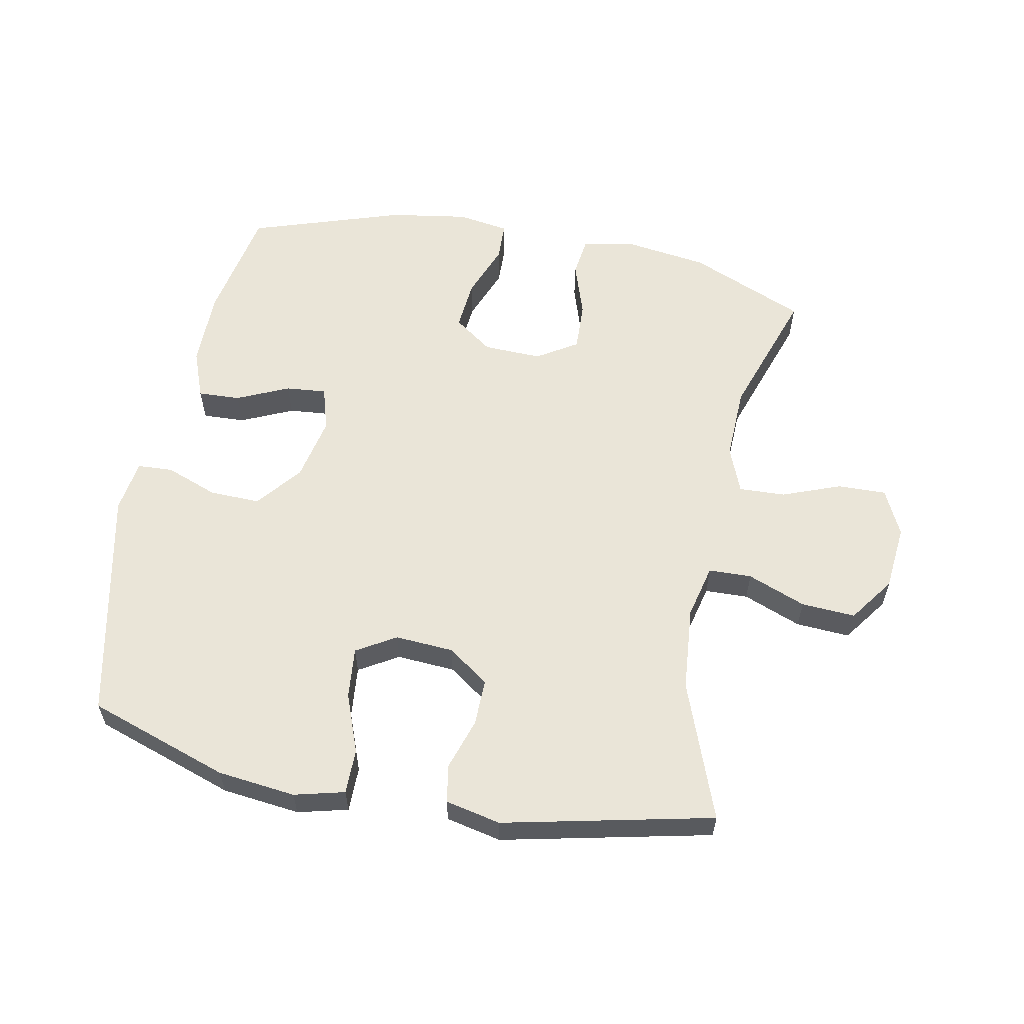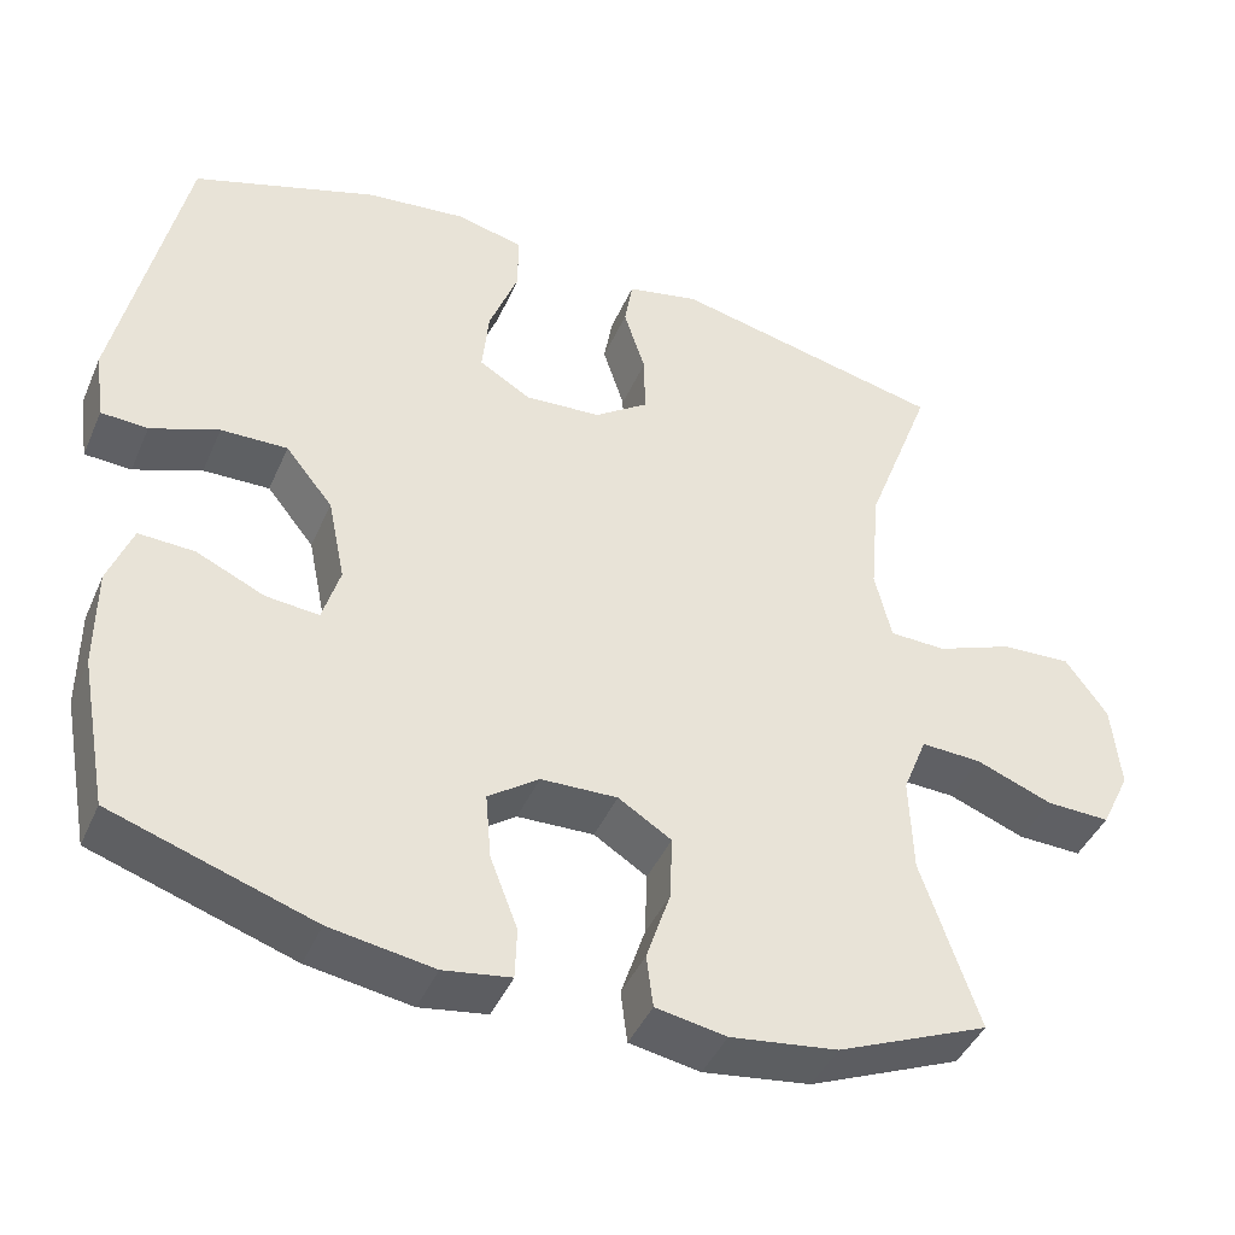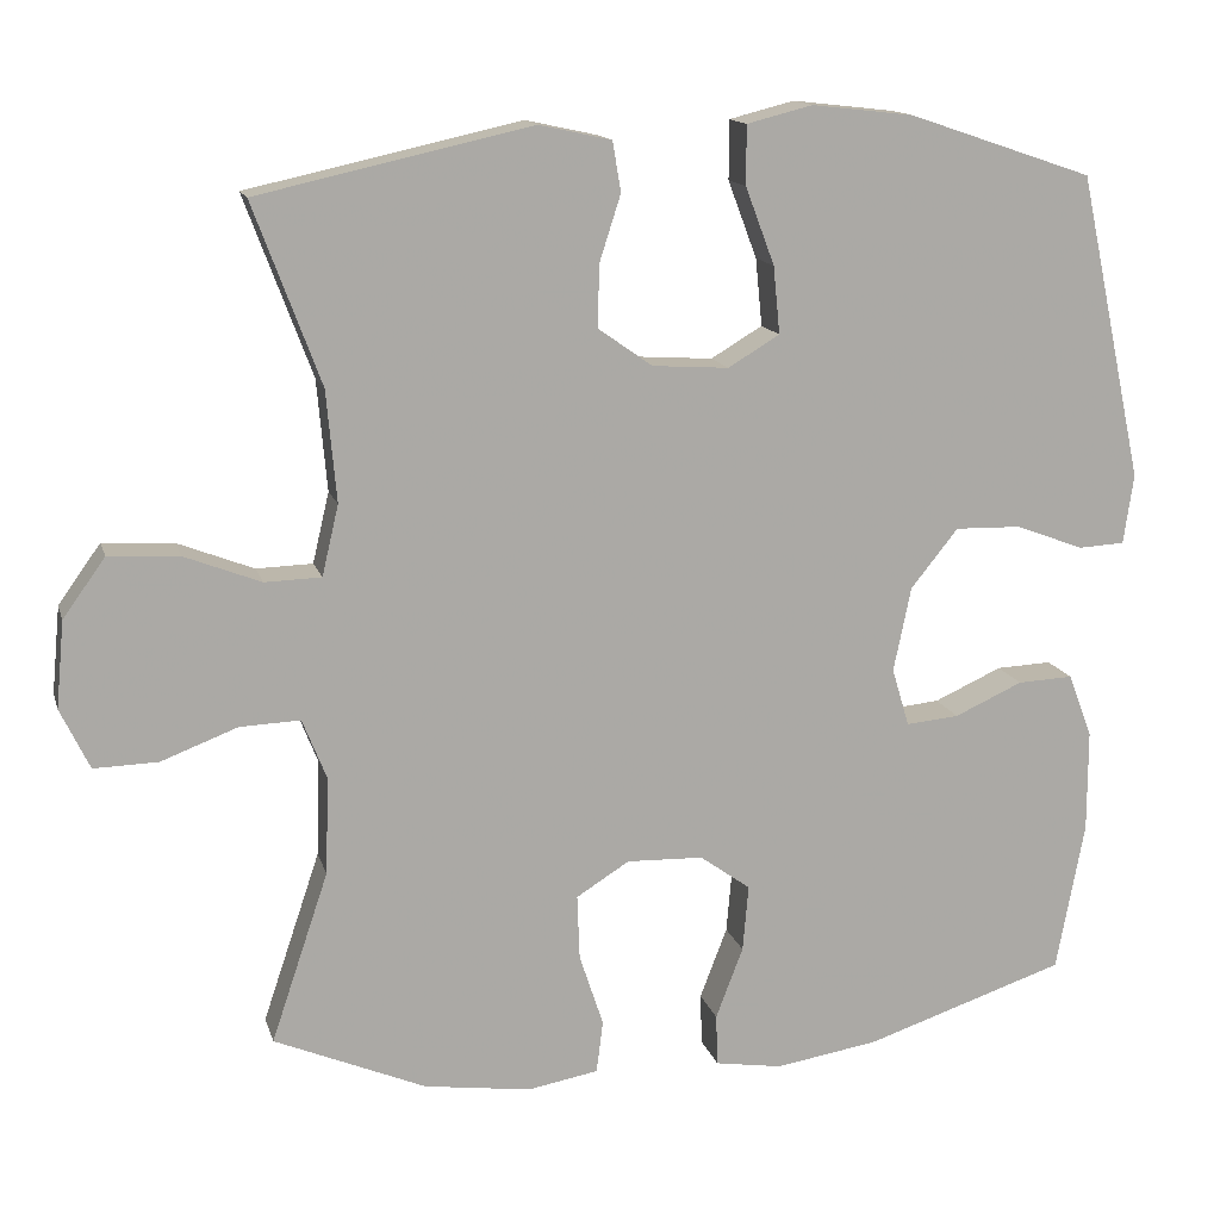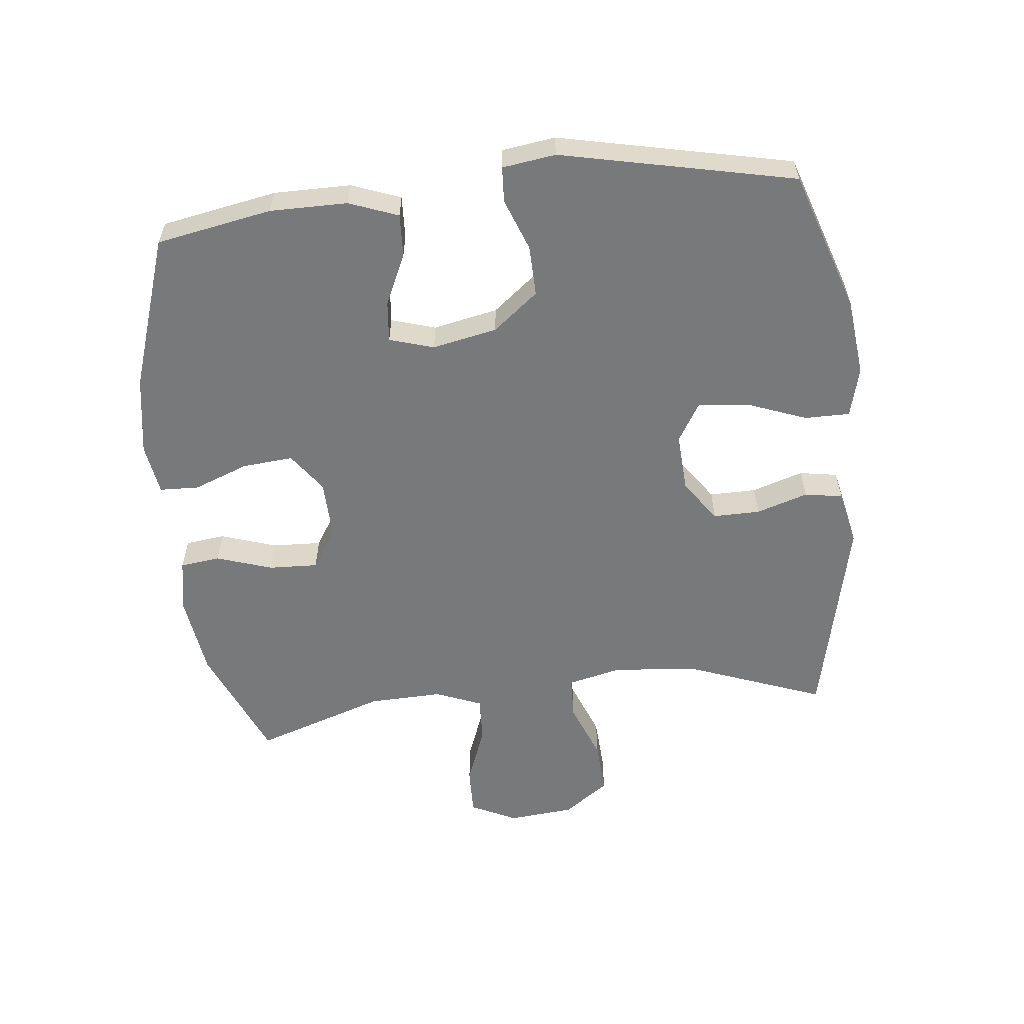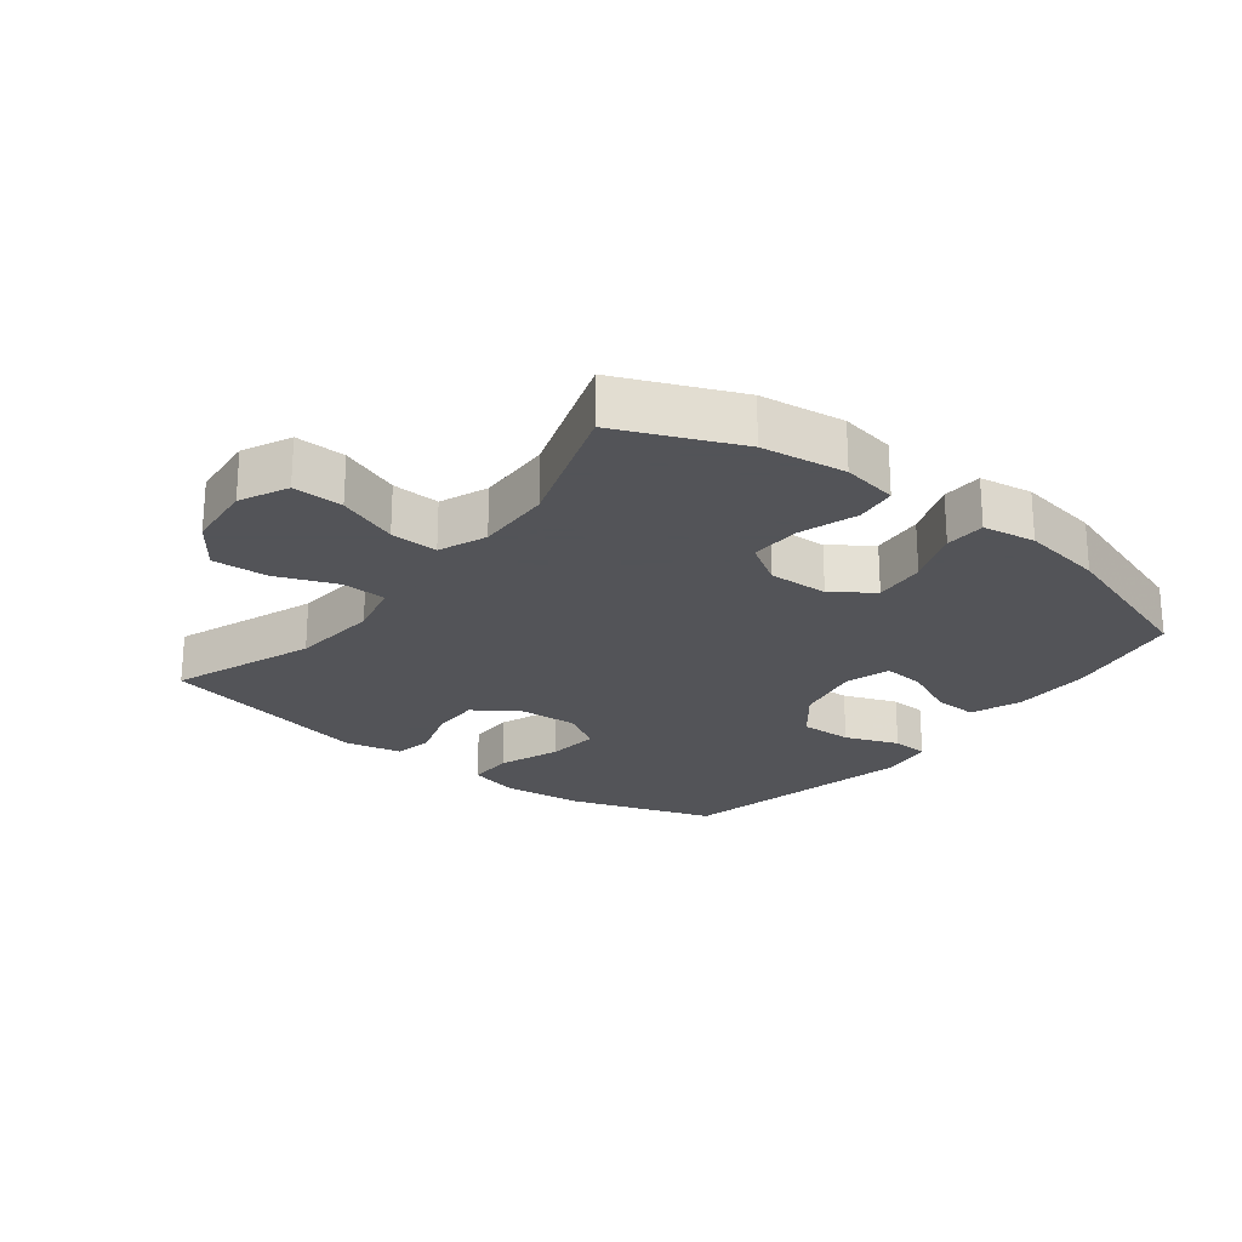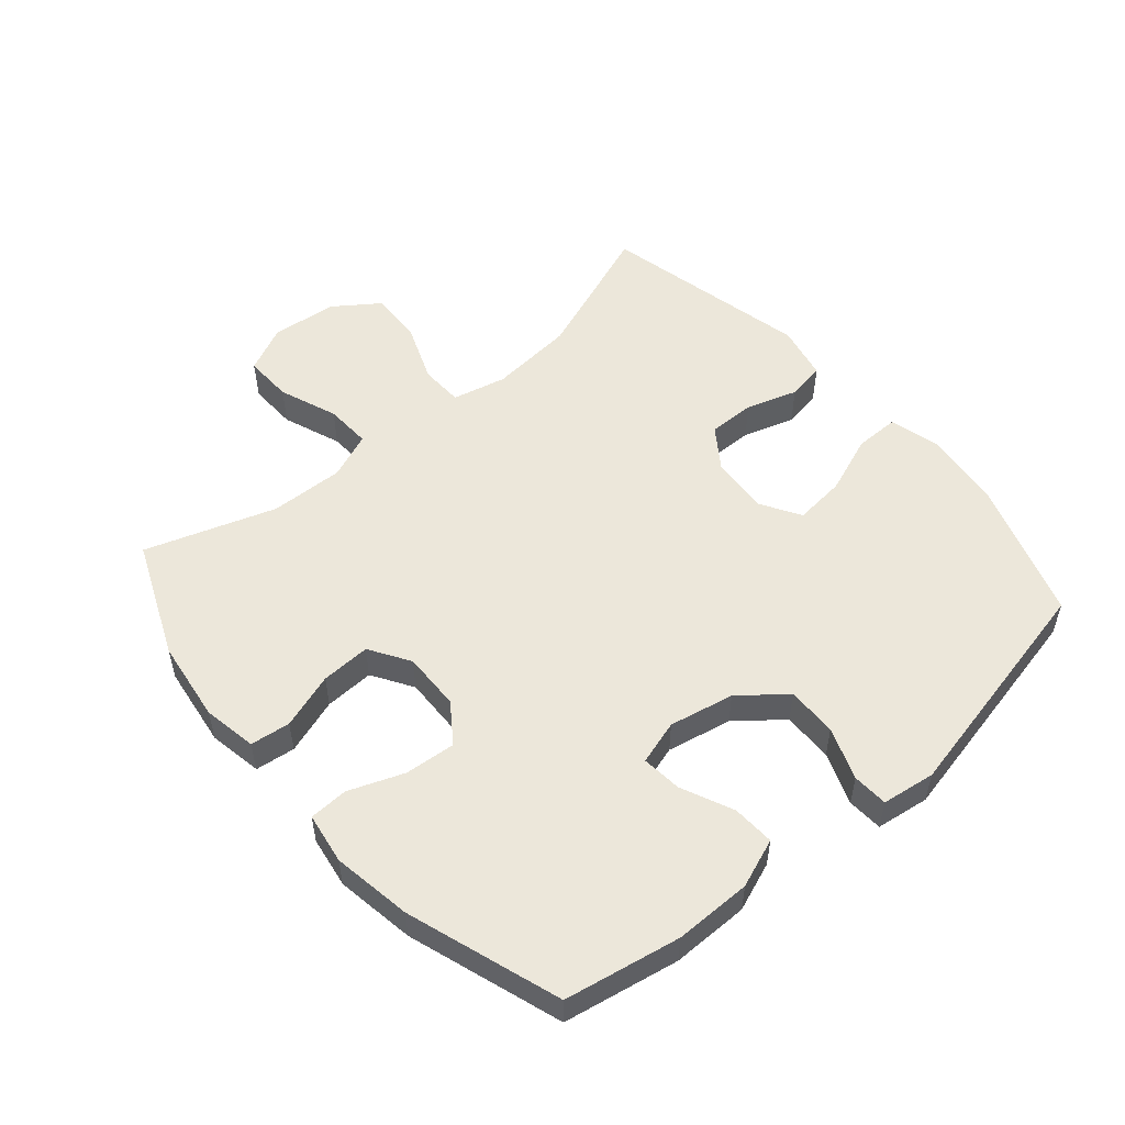
<metadata>
{"format":"obj","ext":"obj","renderer":"f3d","projection":"perspective","resolution":1024,"background":"white","views":[{"elev":58.7,"azim":11.1,"up":"+Y"},{"elev":-43.1,"azim":-22.6,"up":"+Z"},{"elev":14.2,"azim":165.6,"up":"+Z"},{"elev":-57.7,"azim":-83.9,"up":"+Y"},{"elev":-23.4,"azim":142.1,"up":"+Y"},{"elev":53.3,"azim":-130.7,"up":"+Y"}]}
</metadata>
<code>
v 0.5 0.07 -0.5
v 0.317 0.07 -0.578
v 0.188 0.07 -0.596
v 0.103 0.07 -0.581
v 0.095 0.07 -0.518
v 0.124 0.07 -0.43
v 0.127 0.07 -0.352
v 0.063 0.07 -0.312
v -0.029 0.07 -0.315
v -0.09 0.07 -0.359
v -0.083 0.07 -0.439
v -0.05 0.07 -0.525
v -0.052 0.07 -0.587
v -0.133 0.07 -0.6
v -0.258 0.07 -0.58
v -0.5 0.07 -0.5
v -0.534 0.07 -0.318
v -0.534 0.07 -0.196
v -0.505 0.07 -0.119
v -0.438 0.07 -0.122
v -0.356 0.07 -0.159
v -0.292 0.07 -0.165
v -0.271 0.07 -0.095
v -0.292 0.07 0.007
v -0.349 0.07 0.078
v -0.429 0.07 0.076
v -0.511 0.07 0.045
v -0.567 0.07 0.048
v -0.579 0.07 0.132
v -0.5 0.07 0.5
v -0.278 0.07 0.575
v -0.155 0.07 0.589
v -0.076 0.07 0.569
v -0.076 0.07 0.498
v -0.111 0.07 0.405
v -0.119 0.07 0.324
v -0.057 0.07 0.287
v 0.035 0.07 0.293
v 0.1 0.07 0.339
v 0.099 0.07 0.413
v 0.073 0.07 0.494
v 0.083 0.07 0.554
v 0.17 0.07 0.573
v 0.5 0.07 0.5
v 0.419 0.07 0.283
v 0.407 0.07 0.149
v 0.427 0.07 0.064
v 0.495 0.07 0.062
v 0.587 0.07 0.098
v 0.672 0.07 0.103
v 0.723 0.07 0.032
v 0.733 0.07 -0.072
v 0.698 0.07 -0.145
v 0.621 0.07 -0.143
v 0.529 0.07 -0.108
v 0.456 0.07 -0.105
v 0.427 0.07 -0.178
v 0.431 0.07 -0.295
v 0.5 0 -0.5
v 0.317 0 -0.578
v 0.188 0 -0.596
v 0.103 0 -0.581
v 0.095 0 -0.518
v 0.124 0 -0.43
v 0.127 0 -0.352
v 0.063 0 -0.312
v -0.029 0 -0.315
v -0.09 0 -0.359
v -0.083 0 -0.439
v -0.05 0 -0.525
v -0.052 0 -0.587
v -0.133 0 -0.6
v -0.258 0 -0.58
v -0.5 0 -0.5
v -0.534 0 -0.318
v -0.534 0 -0.196
v -0.505 0 -0.119
v -0.438 0 -0.122
v -0.356 0 -0.159
v -0.292 0 -0.165
v -0.271 0 -0.095
v -0.292 0 0.007
v -0.349 0 0.078
v -0.429 0 0.076
v -0.511 0 0.045
v -0.567 0 0.048
v -0.579 0 0.132
v -0.5 0 0.5
v -0.278 0 0.575
v -0.155 0 0.589
v -0.076 0 0.569
v -0.076 0 0.498
v -0.111 0 0.405
v -0.119 0 0.324
v -0.057 0 0.287
v 0.035 0 0.293
v 0.1 0 0.339
v 0.099 0 0.413
v 0.073 0 0.494
v 0.083 0 0.554
v 0.17 0 0.573
v 0.5 0 0.5
v 0.419 0 0.283
v 0.407 0 0.149
v 0.427 0 0.064
v 0.495 0 0.062
v 0.587 0 0.098
v 0.672 0 0.103
v 0.723 0 0.032
v 0.733 0 -0.072
v 0.698 0 -0.145
v 0.621 0 -0.143
v 0.529 0 -0.108
v 0.456 0 -0.105
v 0.427 0 -0.178
v 0.431 0 -0.295
f 53 54 55
f 52 53 55
f 51 52 55
f 50 51 55
f 49 50 55
f 48 49 55
f 47 48 55 56
f 46 47 56 57
f 43 44 45
f 42 43 45
f 41 42 45
f 40 41 45
f 39 40 45 46
f 46 57 58
f 39 46 58
f 38 39 58
f 33 34 35
f 32 33 35
f 31 32 35
f 30 31 35
f 29 30 35
f 28 29 35
f 27 28 35
f 26 27 35
f 25 26 35 36
f 24 25 36 37
f 19 20 21
f 18 19 21
f 17 18 21
f 16 17 21
f 15 16 21
f 14 15 21
f 13 14 21
f 12 13 21
f 11 12 21
f 10 11 21 22
f 9 10 22 23
f 4 5 6
f 3 4 6
f 2 3 6
f 1 2 6
f 58 1 6
f 58 6 7
f 37 38 58
f 24 37 58
f 23 24 58
f 9 23 58
f 8 9 58
f 7 8 58
f 113 112 111
f 113 111 110
f 113 110 109
f 113 109 108
f 113 108 107
f 113 107 106
f 114 113 106 105
f 115 114 105 104
f 103 102 101
f 103 101 100
f 103 100 99
f 103 99 98
f 104 103 98 97
f 116 115 104
f 116 104 97
f 116 97 96
f 93 92 91
f 93 91 90
f 93 90 89
f 93 89 88
f 93 88 87
f 93 87 86
f 93 86 85
f 93 85 84
f 94 93 84 83
f 95 94 83 82
f 79 78 77
f 79 77 76
f 79 76 75
f 79 75 74
f 79 74 73
f 79 73 72
f 79 72 71
f 79 71 70
f 79 70 69
f 80 79 69 68
f 81 80 68 67
f 64 63 62
f 64 62 61
f 64 61 60
f 64 60 59
f 64 59 116
f 65 64 116
f 116 96 95
f 116 95 82
f 116 82 81
f 116 81 67
f 116 67 66
f 116 66 65
f 1 59 60 2
f 2 60 61 3
f 3 61 62 4
f 4 62 63 5
f 5 63 64 6
f 6 64 65 7
f 7 65 66 8
f 8 66 67 9
f 9 67 68 10
f 10 68 69 11
f 11 69 70 12
f 12 70 71 13
f 13 71 72 14
f 14 72 73 15
f 15 73 74 16
f 16 74 75 17
f 17 75 76 18
f 18 76 77 19
f 19 77 78 20
f 20 78 79 21
f 21 79 80 22
f 22 80 81 23
f 23 81 82 24
f 24 82 83 25
f 25 83 84 26
f 26 84 85 27
f 27 85 86 28
f 28 86 87 29
f 29 87 88 30
f 30 88 89 31
f 31 89 90 32
f 32 90 91 33
f 33 91 92 34
f 34 92 93 35
f 35 93 94 36
f 36 94 95 37
f 37 95 96 38
f 38 96 97 39
f 39 97 98 40
f 40 98 99 41
f 41 99 100 42
f 42 100 101 43
f 43 101 102 44
f 44 102 103 45
f 45 103 104 46
f 46 104 105 47
f 47 105 106 48
f 48 106 107 49
f 49 107 108 50
f 50 108 109 51
f 51 109 110 52
f 52 110 111 53
f 53 111 112 54
f 54 112 113 55
f 55 113 114 56
f 56 114 115 57
f 57 115 116 58
f 58 116 59 1

</code>
